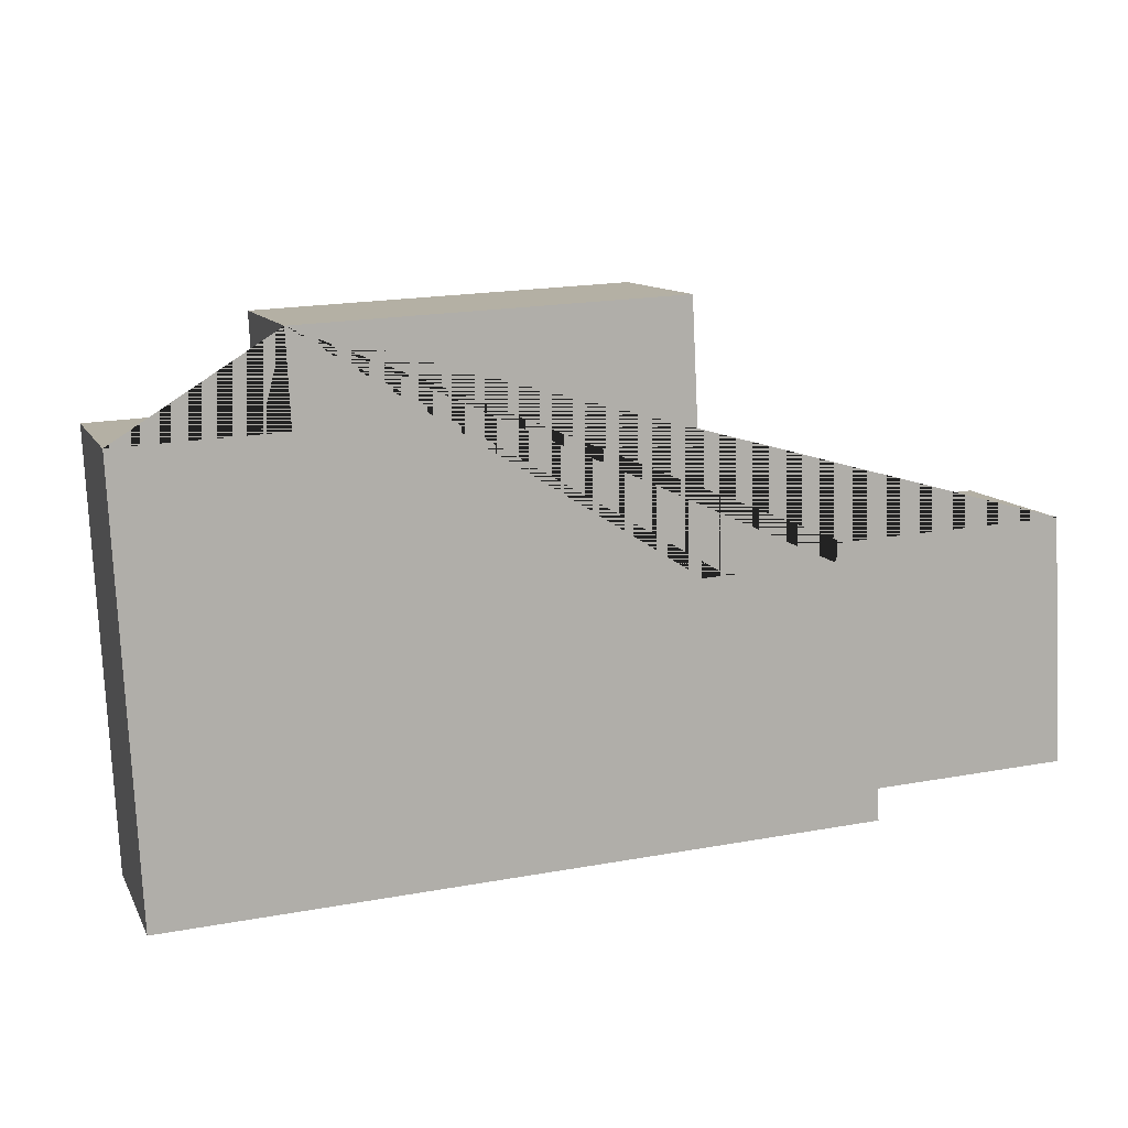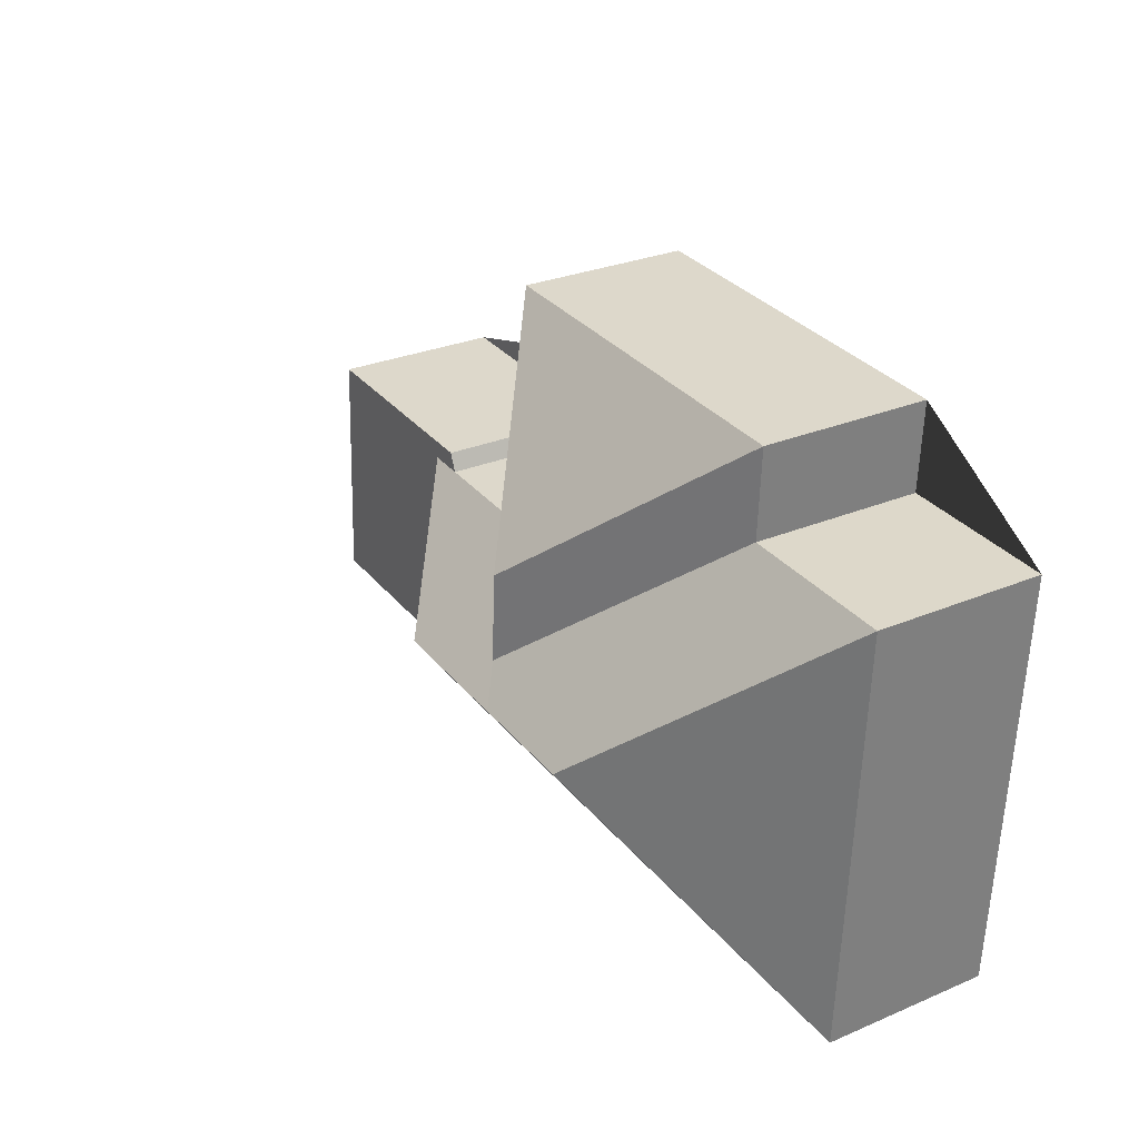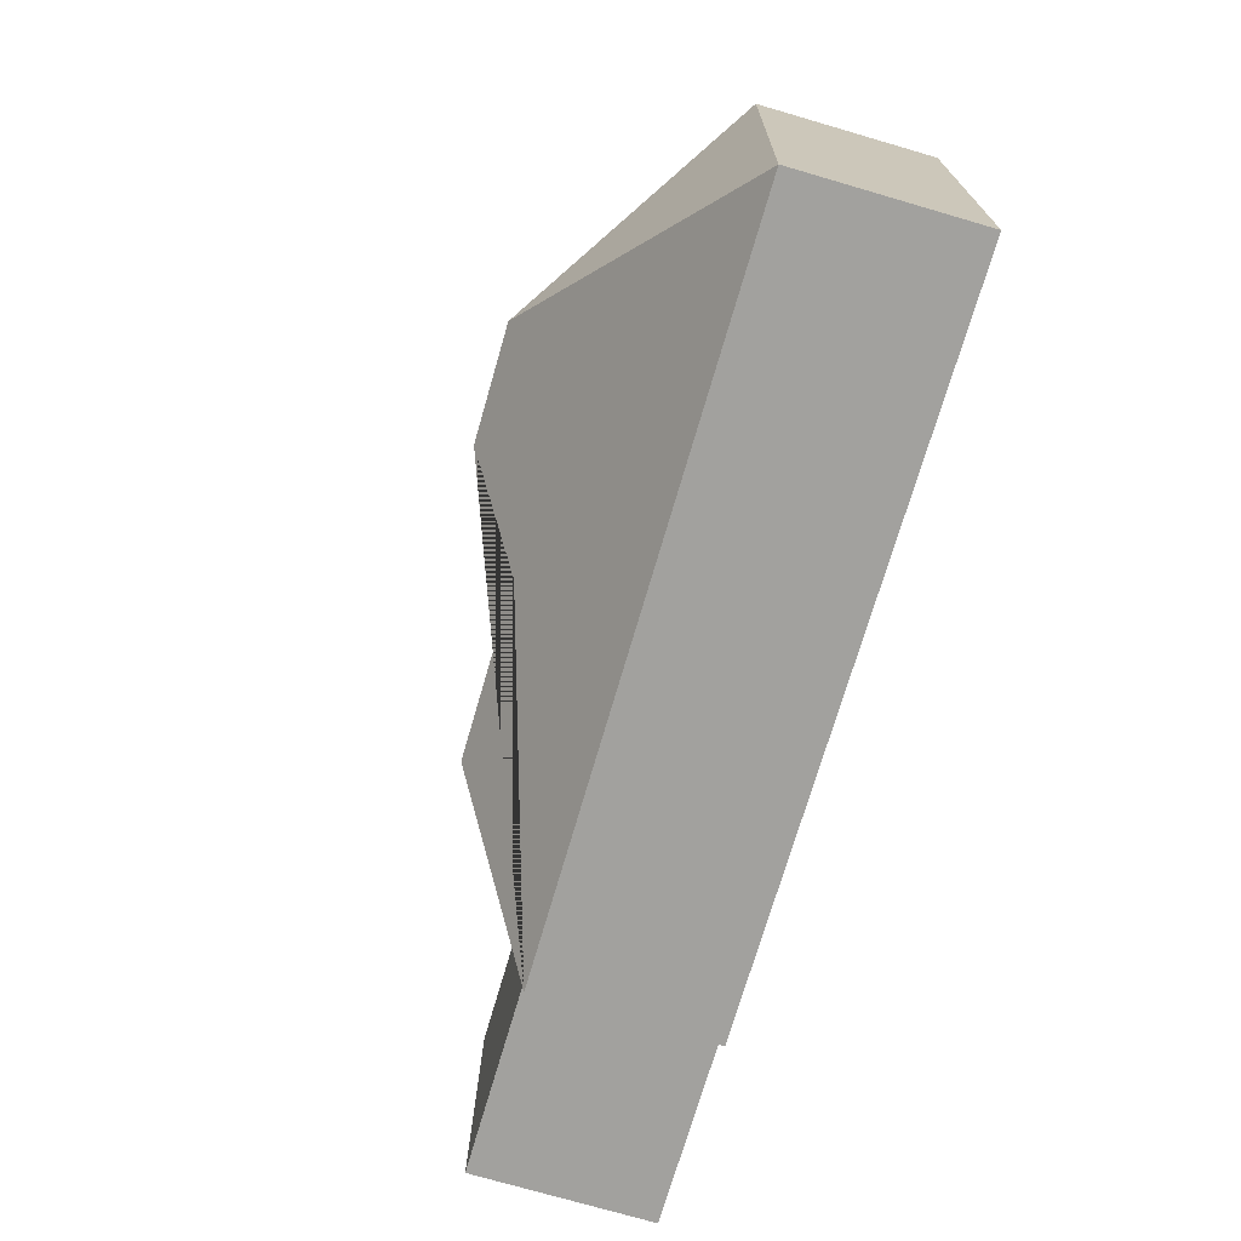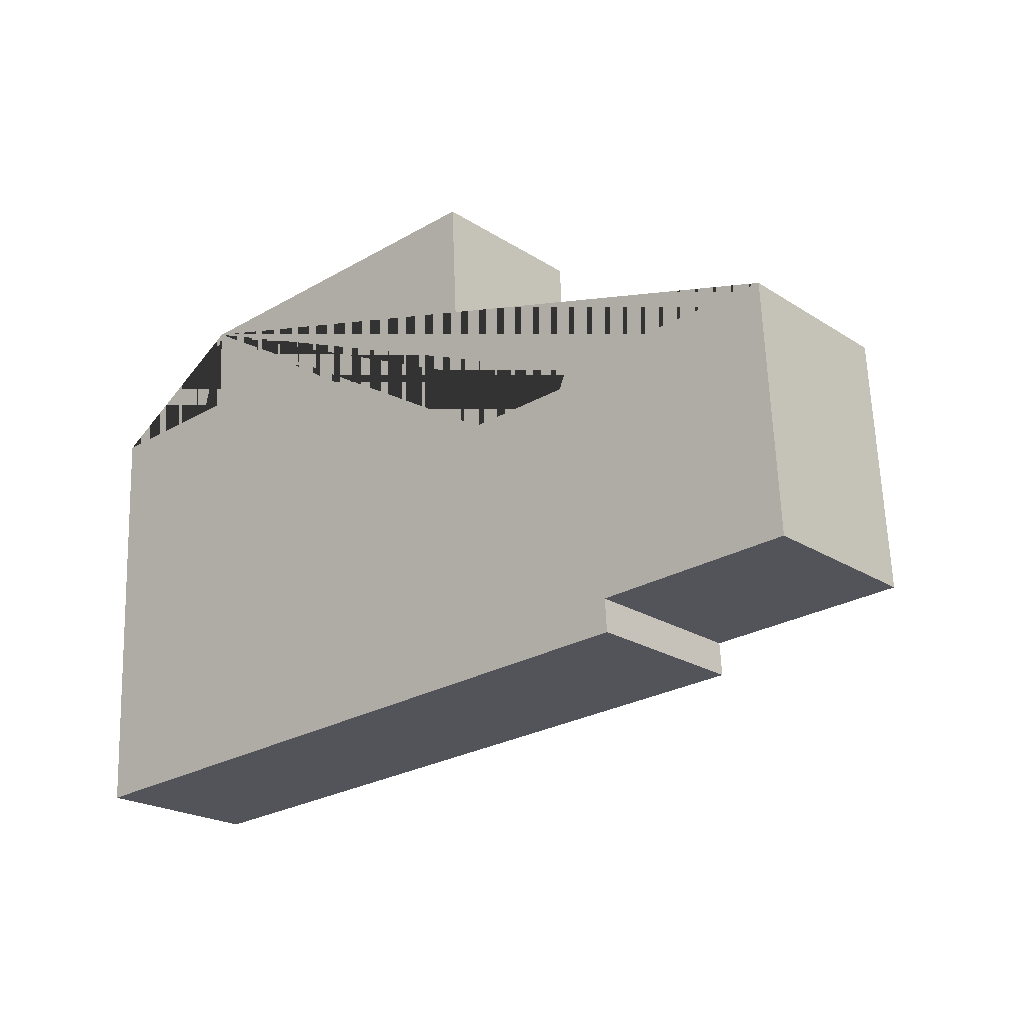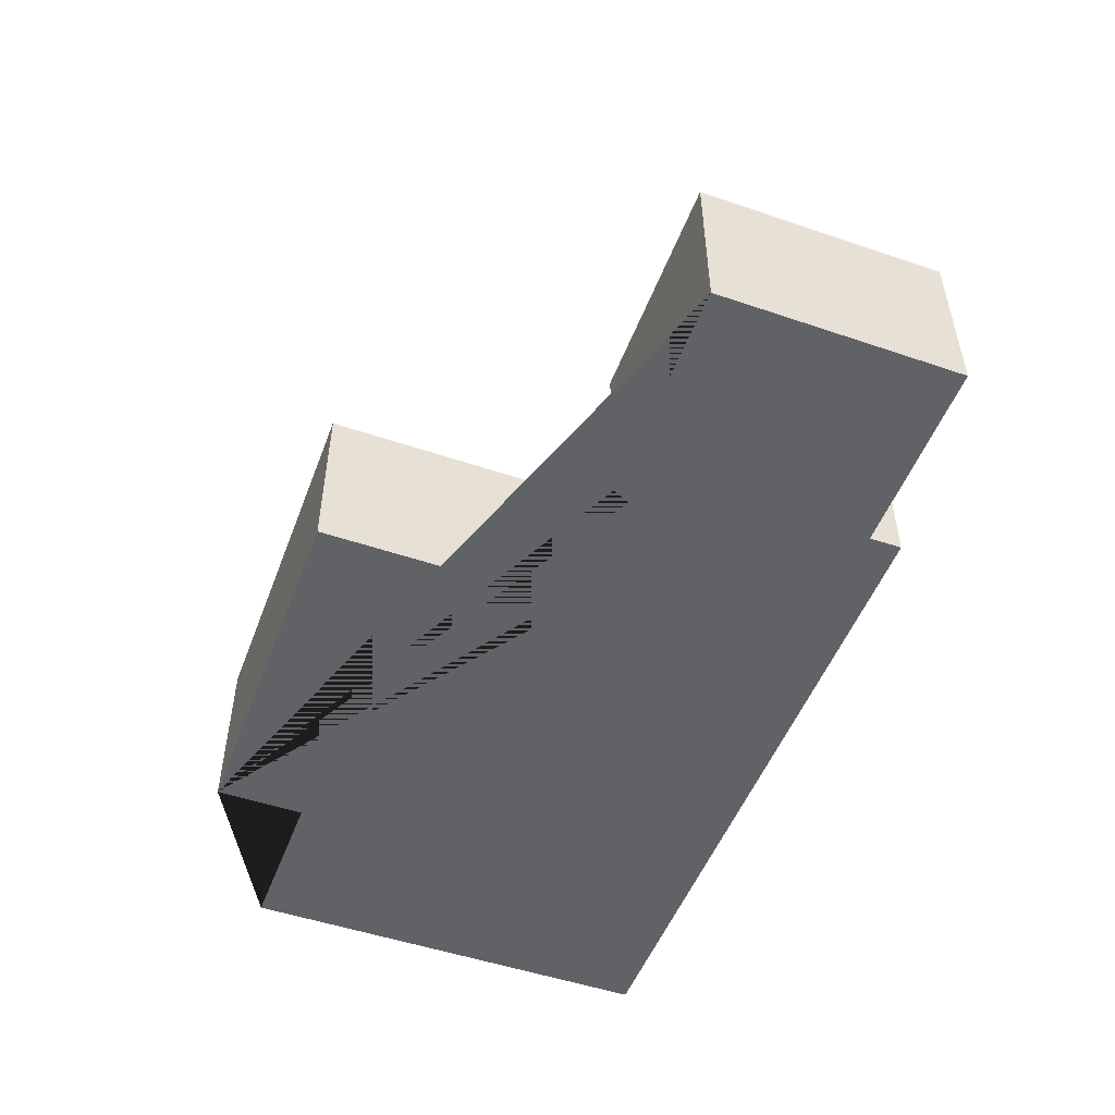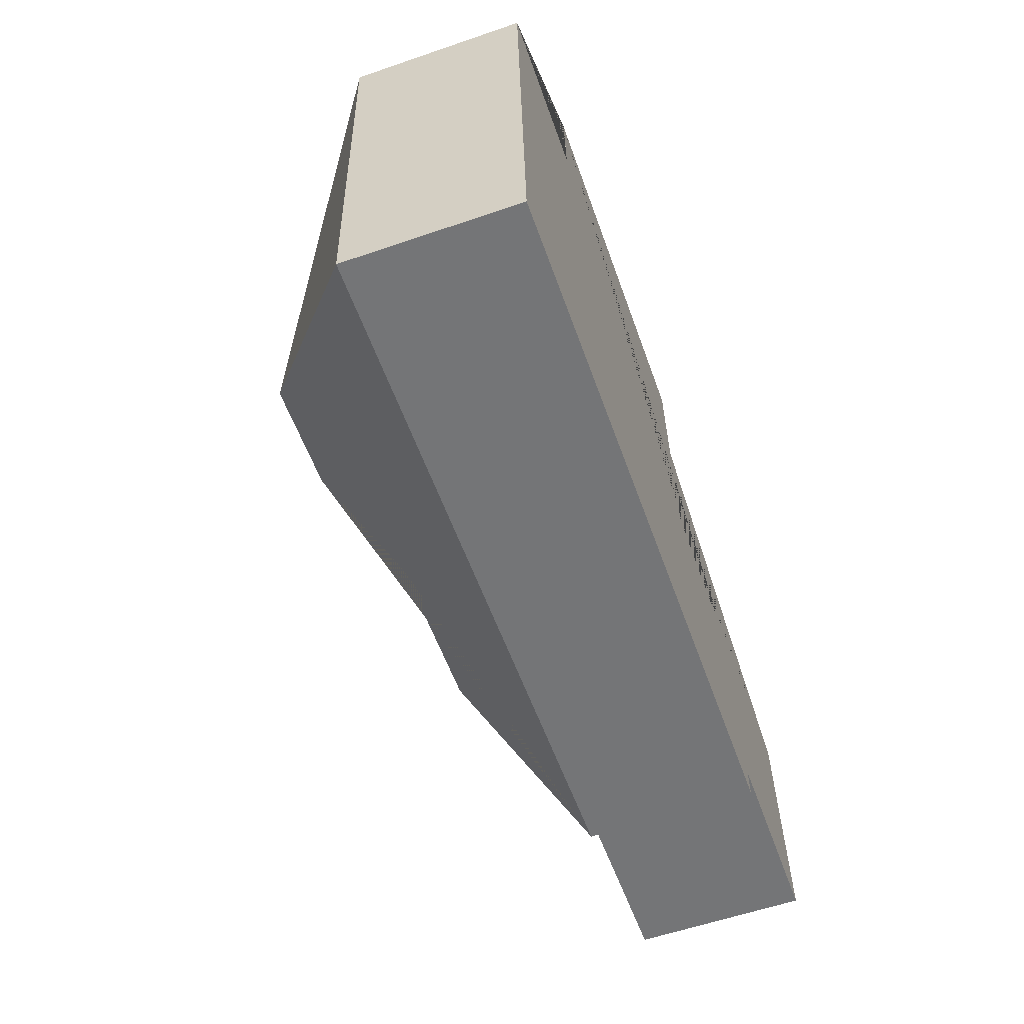
<metadata>
{"format":"obj","ext":"obj","renderer":"f3d","projection":"perspective","resolution":1024,"background":"white","views":[{"elev":11.0,"azim":-18.2,"up":"+Z"},{"elev":28.4,"azim":-122.4,"up":"+Z"},{"elev":-74.9,"azim":-106.2,"up":"+Z"},{"elev":-22.0,"azim":42.0,"up":"+Z"},{"elev":-50.6,"azim":66.7,"up":"+Y"},{"elev":-59.1,"azim":-70.6,"up":"+Z"}]}
</metadata>
<code>
o CG10_500_040068_0002
v 87.6 75 -19.3
v 248.1 75 -11.28
v 89.57 75 -58.46
v 20.27 75 -61.78
v 175.4 134.9 -94.2
v 314.8 75 -113
v 413.1 75 -108.1
v 253.8 75 -124.1
v 327.3 75 -120.3
v 311.4 75 -121.1
v 177.4 134.9 -133.1
v 116.8 145 -149.3
v 165.2 145 -146.9
v 275.4 117.9 -177.9
v 201.8 117.8 -181.7
v 418.4 75 -214.5
v 333.4 75 -218.7
v 334.3 75 -232.7
v 29.57 75 -248
v 87.6 0 -19.3
v 248.1 0 -11.28
v 253.8 0 -124.1
v 311.4 0 -121.1
v 314.8 0 -113
v 413.1 0 -108.1
v 418.4 0 -214.5
v 333.4 0 -218.7
v 334.3 0 -232.7
v 29.57 0 -248
v 20.27 0 -61.78
v 89.57 0 -58.46
f 14 9 17 18
f 15 14 9 10 8
f 10 9 17 16 7 6
f 18 14 15 13 12 19
f 12 13 11 3 4
f 12 19 4
f 11 13 15 8 2 5
f 5 11 3 1
f 5 2 1
f 20 21 22 23 24 25 26 27 28 29 30 31
f 1 20 21 2
f 2 21 22 8
f 8 22 23 10
f 10 23 24 6
f 6 24 25 7
f 7 25 26 16
f 16 26 27 17
f 17 27 28 18
f 18 28 29 19
f 19 29 30 4
f 4 30 31 3
f 3 31 20 1

</code>
